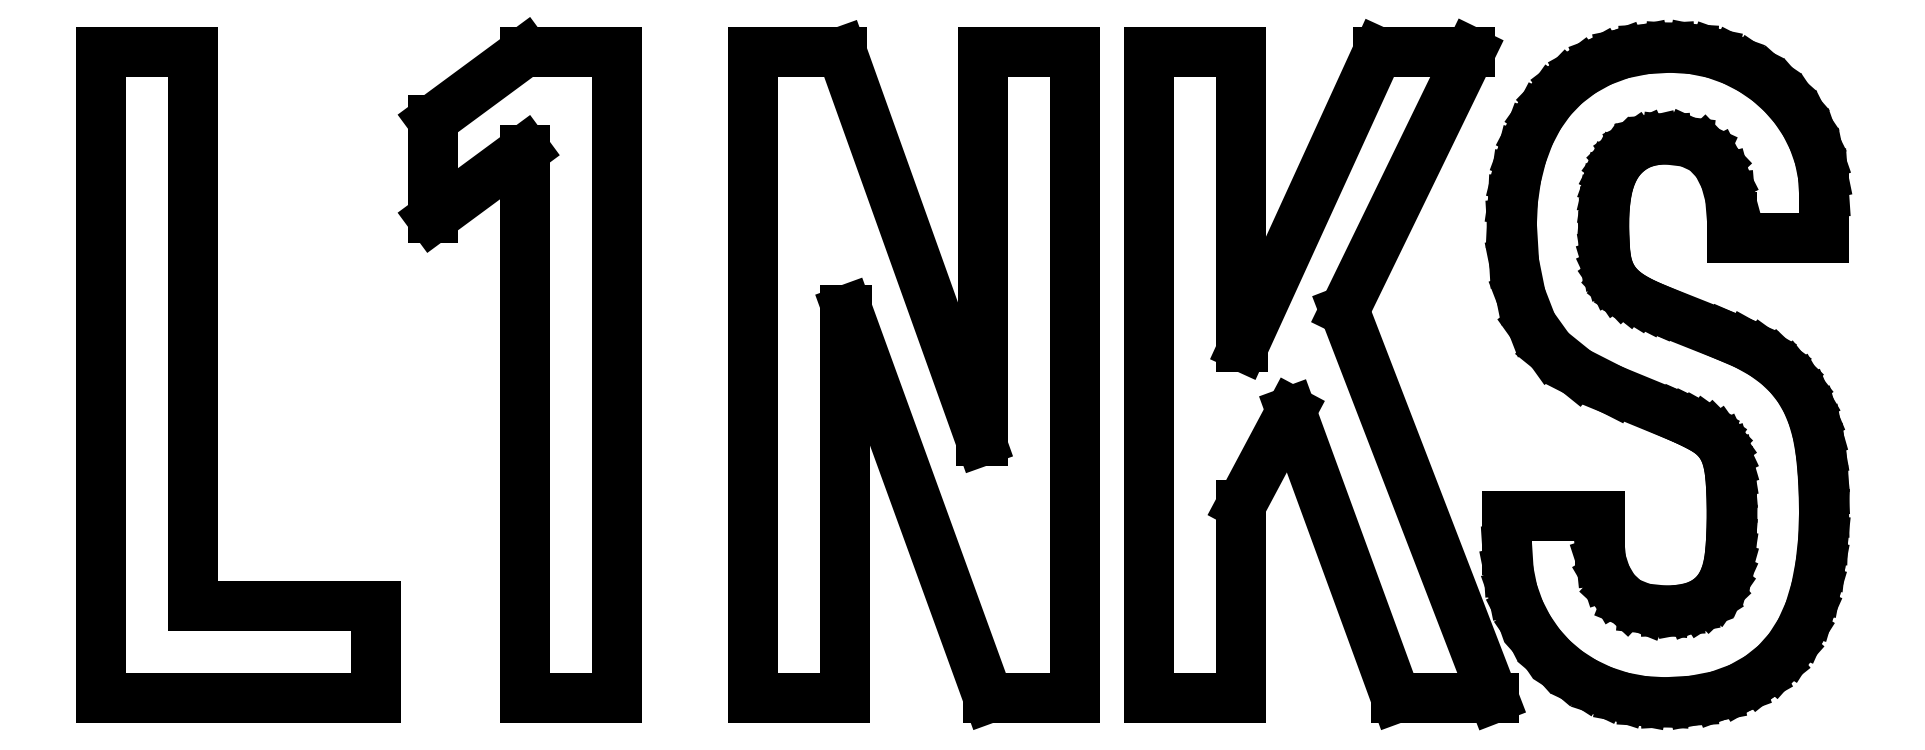
<metadata>
{"format":"dxf","ext":"dxf","renderer":"ezdxf+matplotlib","layout":"modelspace","background":"white","min_lineweight":24,"dpi":150}
</metadata>
<code>
0
SECTION
2
ENTITIES
0
LINE
8
0
10
11.98
20
5.156
11
16.2
21
5.156
0
LINE
8
0
10
16.2
20
5.156
11
16.2
21
6.564
0
LINE
8
0
10
16.2
20
6.564
11
13.4
21
6.564
0
LINE
8
0
10
13.4
20
6.564
11
13.4
21
15.08
0
LINE
8
0
10
13.4
20
15.08
11
11.98
21
15.08
0
LINE
8
0
10
11.98
20
15.08
11
11.98
21
5.156
0
LINE
8
0
10
17.07
20
12.53
11
18.49
21
13.57
0
LINE
8
0
10
18.49
20
13.57
11
18.49
21
5.156
0
LINE
8
0
10
18.49
20
5.156
11
19.9
21
5.156
0
LINE
8
0
10
19.9
20
5.156
11
19.9
21
15.08
0
LINE
8
0
10
19.9
20
15.08
11
18.49
21
15.08
0
LINE
8
0
10
18.49
20
15.08
11
17.07
21
14.03
0
LINE
8
0
10
17.07
20
14.03
11
17.07
21
12.53
0
LINE
8
0
10
21.99
20
5.156
11
23.41
21
5.156
0
LINE
8
0
10
23.41
20
5.156
11
23.41
21
11.12
0
LINE
8
0
10
23.41
20
11.12
11
23.43
21
11.12
0
LINE
8
0
10
23.43
20
11.12
11
25.6
21
5.156
0
LINE
8
0
10
25.6
20
5.156
11
26.93
21
5.156
0
LINE
8
0
10
26.93
20
5.156
11
26.93
21
15.08
0
LINE
8
0
10
26.93
20
15.08
11
25.52
21
15.08
0
LINE
8
0
10
25.52
20
15.08
11
25.52
21
9.099
0
LINE
8
0
10
25.52
20
9.099
11
25.49
21
9.099
0
LINE
8
0
10
25.49
20
9.099
11
23.35
21
15.08
0
LINE
8
0
10
23.35
20
15.08
11
21.99
21
15.08
0
LINE
8
0
10
21.99
20
15.08
11
21.99
21
5.156
0
LINE
8
0
10
28.07
20
5.156
11
29.48
21
5.156
0
LINE
8
0
10
29.48
20
5.156
11
29.48
21
8.124
0
LINE
8
0
10
29.48
20
8.124
11
30.25
21
9.559
0
LINE
8
0
10
30.25
20
9.559
11
31.86
21
5.156
0
LINE
8
0
10
31.86
20
5.156
11
33.36
21
5.156
0
LINE
8
0
10
33.36
20
5.156
11
31.07
21
11.11
0
LINE
8
0
10
31.07
20
11.11
11
33
21
15.08
0
LINE
8
0
10
33
20
15.08
11
31.58
21
15.08
0
LINE
8
0
10
31.58
20
15.08
11
29.51
21
10.55
0
LINE
8
0
10
29.51
20
10.55
11
29.48
21
10.55
0
LINE
8
0
10
29.48
20
10.55
11
29.48
21
15.08
0
LINE
8
0
10
29.48
20
15.08
11
28.07
21
15.08
0
LINE
8
0
10
28.07
20
15.08
11
28.07
21
5.156
0
LINE
8
0
10
33.57
20
7.431
11
33.59
21
7.106
0
LINE
8
0
10
33.59
20
7.106
11
33.65
21
6.796
0
LINE
8
0
10
33.65
20
6.796
11
33.76
21
6.501
0
LINE
8
0
10
33.76
20
6.501
11
33.9
21
6.228
0
LINE
8
0
10
33.9
20
6.228
11
34.06
21
5.982
0
LINE
8
0
10
34.06
20
5.982
11
34.26
21
5.761
0
LINE
8
0
10
34.26
20
5.761
11
34.49
21
5.569
0
LINE
8
0
10
34.49
20
5.569
11
34.74
21
5.406
0
LINE
8
0
10
34.74
20
5.406
11
35.03
21
5.271
0
LINE
8
0
10
35.03
20
5.271
11
35.33
21
5.172
0
LINE
8
0
10
35.33
20
5.172
11
35.65
21
5.112
0
LINE
8
0
10
35.65
20
5.112
11
35.99
21
5.092
0
LINE
8
0
10
35.99
20
5.092
11
36.42
21
5.117
0
LINE
8
0
10
36.42
20
5.117
11
36.8
21
5.191
0
LINE
8
0
10
36.8
20
5.191
11
37.14
21
5.314
0
LINE
8
0
10
37.14
20
5.314
11
37.43
21
5.48
0
LINE
8
0
10
37.43
20
5.48
11
37.68
21
5.682
0
LINE
8
0
10
37.68
20
5.682
11
37.89
21
5.918
0
LINE
8
0
10
37.89
20
5.918
11
38.07
21
6.19
0
LINE
8
0
10
38.07
20
6.19
11
38.2
21
6.496
0
LINE
8
0
10
38.2
20
6.496
11
38.3
21
6.835
0
LINE
8
0
10
38.3
20
6.835
11
38.37
21
7.202
0
LINE
8
0
10
38.37
20
7.202
11
38.42
21
7.589
0
LINE
8
0
10
38.42
20
7.589
11
38.43
21
7.995
0
LINE
8
0
10
38.43
20
7.995
11
38.42
21
8.343
0
LINE
8
0
10
38.42
20
8.343
11
38.4
21
8.665
0
LINE
8
0
10
38.4
20
8.665
11
38.37
21
8.96
0
LINE
8
0
10
38.37
20
8.96
11
38.32
21
9.232
0
LINE
8
0
10
38.32
20
9.232
11
38.25
21
9.482
0
LINE
8
0
10
38.25
20
9.482
11
38.16
21
9.71
0
LINE
8
0
10
38.16
20
9.71
11
38.04
21
9.919
0
LINE
8
0
10
38.04
20
9.919
11
37.89
21
10.11
0
LINE
8
0
10
37.89
20
10.11
11
37.71
21
10.28
0
LINE
8
0
10
37.71
20
10.28
11
37.49
21
10.44
0
LINE
8
0
10
37.49
20
10.44
11
37.24
21
10.58
0
LINE
8
0
10
37.24
20
10.58
11
36.94
21
10.7
0
LINE
8
0
10
36.94
20
10.7
11
35.86
21
11.13
0
LINE
8
0
10
35.86
20
11.13
11
35.69
21
11.21
0
LINE
8
0
10
35.69
20
11.21
11
35.54
21
11.28
0
LINE
8
0
10
35.54
20
11.28
11
35.42
21
11.36
0
LINE
8
0
10
35.42
20
11.36
11
35.32
21
11.44
0
LINE
8
0
10
35.32
20
11.44
11
35.24
21
11.52
0
LINE
8
0
10
35.24
20
11.52
11
35.18
21
11.61
0
LINE
8
0
10
35.18
20
11.61
11
35.13
21
11.72
0
LINE
8
0
10
35.13
20
11.72
11
35.1
21
11.83
0
LINE
8
0
10
35.1
20
11.83
11
35.08
21
11.96
0
LINE
8
0
10
35.08
20
11.96
11
35.06
21
12.11
0
LINE
8
0
10
35.06
20
12.11
11
35.06
21
12.27
0
LINE
8
0
10
35.06
20
12.27
11
35.05
21
12.45
0
LINE
8
0
10
35.05
20
12.45
11
35.06
21
12.62
0
LINE
8
0
10
35.06
20
12.62
11
35.07
21
12.78
0
LINE
8
0
10
35.07
20
12.78
11
35.1
21
12.93
0
LINE
8
0
10
35.1
20
12.93
11
35.13
21
13.08
0
LINE
8
0
10
35.13
20
13.08
11
35.18
21
13.21
0
LINE
8
0
10
35.18
20
13.21
11
35.24
21
13.34
0
LINE
8
0
10
35.24
20
13.34
11
35.32
21
13.45
0
LINE
8
0
10
35.32
20
13.45
11
35.42
21
13.54
0
LINE
8
0
10
35.42
20
13.54
11
35.53
21
13.62
0
LINE
8
0
10
35.53
20
13.62
11
35.67
21
13.68
0
LINE
8
0
10
35.67
20
13.68
11
35.83
21
13.72
0
LINE
8
0
10
35.83
20
13.72
11
36.01
21
13.73
0
LINE
8
0
10
36.01
20
13.73
11
36.34
21
13.69
0
LINE
8
0
10
36.34
20
13.69
11
36.6
21
13.57
0
LINE
8
0
10
36.6
20
13.57
11
36.78
21
13.38
0
LINE
8
0
10
36.78
20
13.38
11
36.91
21
13.13
0
LINE
8
0
10
36.91
20
13.13
11
36.99
21
12.85
0
LINE
8
0
10
36.99
20
12.85
11
37.01
21
12.54
0
LINE
8
0
10
37.01
20
12.54
11
37.01
21
12.22
0
LINE
8
0
10
37.01
20
12.22
11
38.43
21
12.22
0
LINE
8
0
10
38.43
20
12.22
11
38.43
21
12.91
0
LINE
8
0
10
38.43
20
12.91
11
38.41
21
13.19
0
LINE
8
0
10
38.41
20
13.19
11
38.35
21
13.46
0
LINE
8
0
10
38.35
20
13.46
11
38.26
21
13.72
0
LINE
8
0
10
38.26
20
13.72
11
38.14
21
13.98
0
LINE
8
0
10
38.14
20
13.98
11
37.98
21
14.22
0
LINE
8
0
10
37.98
20
14.22
11
37.78
21
14.44
0
LINE
8
0
10
37.78
20
14.44
11
37.56
21
14.63
0
LINE
8
0
10
37.56
20
14.63
11
37.31
21
14.8
0
LINE
8
0
10
37.31
20
14.8
11
37.03
21
14.95
0
LINE
8
0
10
37.03
20
14.95
11
36.73
21
15.05
0
LINE
8
0
10
36.73
20
15.05
11
36.41
21
15.12
0
LINE
8
0
10
36.41
20
15.12
11
36.07
21
15.14
0
LINE
8
0
10
36.07
20
15.14
11
35.68
21
15.12
0
LINE
8
0
10
35.68
20
15.12
11
35.32
21
15.04
0
LINE
8
0
10
35.32
20
15.04
11
35
21
14.92
0
LINE
8
0
10
35
20
14.92
11
34.71
21
14.76
0
LINE
8
0
10
34.71
20
14.76
11
34.46
21
14.57
0
LINE
8
0
10
34.46
20
14.57
11
34.24
21
14.35
0
LINE
8
0
10
34.24
20
14.35
11
34.06
21
14.09
0
LINE
8
0
10
34.06
20
14.09
11
33.91
21
13.81
0
LINE
8
0
10
33.91
20
13.81
11
33.79
21
13.49
0
LINE
8
0
10
33.79
20
13.49
11
33.71
21
13.15
0
LINE
8
0
10
33.71
20
13.15
11
33.65
21
12.8
0
LINE
8
0
10
33.65
20
12.8
11
33.64
21
12.43
0
LINE
8
0
10
33.64
20
12.43
11
33.67
21
11.85
0
LINE
8
0
10
33.67
20
11.85
11
33.78
21
11.33
0
LINE
8
0
10
33.78
20
11.33
11
33.95
21
10.88
0
LINE
8
0
10
33.95
20
10.88
11
34.23
21
10.5
0
LINE
8
0
10
34.23
20
10.5
11
34.63
21
10.17
0
LINE
8
0
10
34.63
20
10.17
11
35.18
21
9.889
0
LINE
8
0
10
35.18
20
9.889
11
36.19
21
9.473
0
LINE
8
0
10
36.19
20
9.473
11
36.36
21
9.4
0
LINE
8
0
10
36.36
20
9.4
11
36.5
21
9.331
0
LINE
8
0
10
36.5
20
9.331
11
36.62
21
9.264
0
LINE
8
0
10
36.62
20
9.264
11
36.72
21
9.193
0
LINE
8
0
10
36.72
20
9.193
11
36.8
21
9.11
0
LINE
8
0
10
36.8
20
9.11
11
36.87
21
9.014
0
LINE
8
0
10
36.87
20
9.014
11
36.92
21
8.901
0
LINE
8
0
10
36.92
20
8.901
11
36.96
21
8.767
0
LINE
8
0
10
36.96
20
8.767
11
36.98
21
8.611
0
LINE
8
0
10
36.98
20
8.611
11
37
21
8.429
0
LINE
8
0
10
37
20
8.429
11
37.01
21
8.216
0
LINE
8
0
10
37.01
20
8.216
11
37.01
21
7.972
0
LINE
8
0
10
37.01
20
7.972
11
37.01
21
7.756
0
LINE
8
0
10
37.01
20
7.756
11
37
21
7.553
0
LINE
8
0
10
37
20
7.553
11
36.98
21
7.361
0
LINE
8
0
10
36.98
20
7.361
11
36.96
21
7.186
0
LINE
8
0
10
36.96
20
7.186
11
36.91
21
7.031
0
LINE
8
0
10
36.91
20
7.031
11
36.85
21
6.895
0
LINE
8
0
10
36.85
20
6.895
11
36.77
21
6.78
0
LINE
8
0
10
36.77
20
6.78
11
36.67
21
6.683
0
LINE
8
0
10
36.67
20
6.683
11
36.55
21
6.604
0
LINE
8
0
10
36.55
20
6.604
11
36.39
21
6.546
0
LINE
8
0
10
36.39
20
6.546
11
36.21
21
6.512
0
LINE
8
0
10
36.21
20
6.512
11
35.98
21
6.5
0
LINE
8
0
10
35.98
20
6.5
11
35.66
21
6.535
0
LINE
8
0
10
35.66
20
6.535
11
35.4
21
6.639
0
LINE
8
0
10
35.4
20
6.639
11
35.21
21
6.812
0
LINE
8
0
10
35.21
20
6.812
11
35.09
21
7.029
0
LINE
8
0
10
35.09
20
7.029
11
35.01
21
7.263
0
LINE
8
0
10
35.01
20
7.263
11
34.98
21
7.514
0
LINE
8
0
10
34.98
20
7.514
11
34.98
21
7.958
0
LINE
8
0
10
34.98
20
7.958
11
33.57
21
7.958
0
LINE
8
0
10
33.57
20
7.958
11
33.57
21
7.431
0
ENDSEC
0
EOF

</code>
